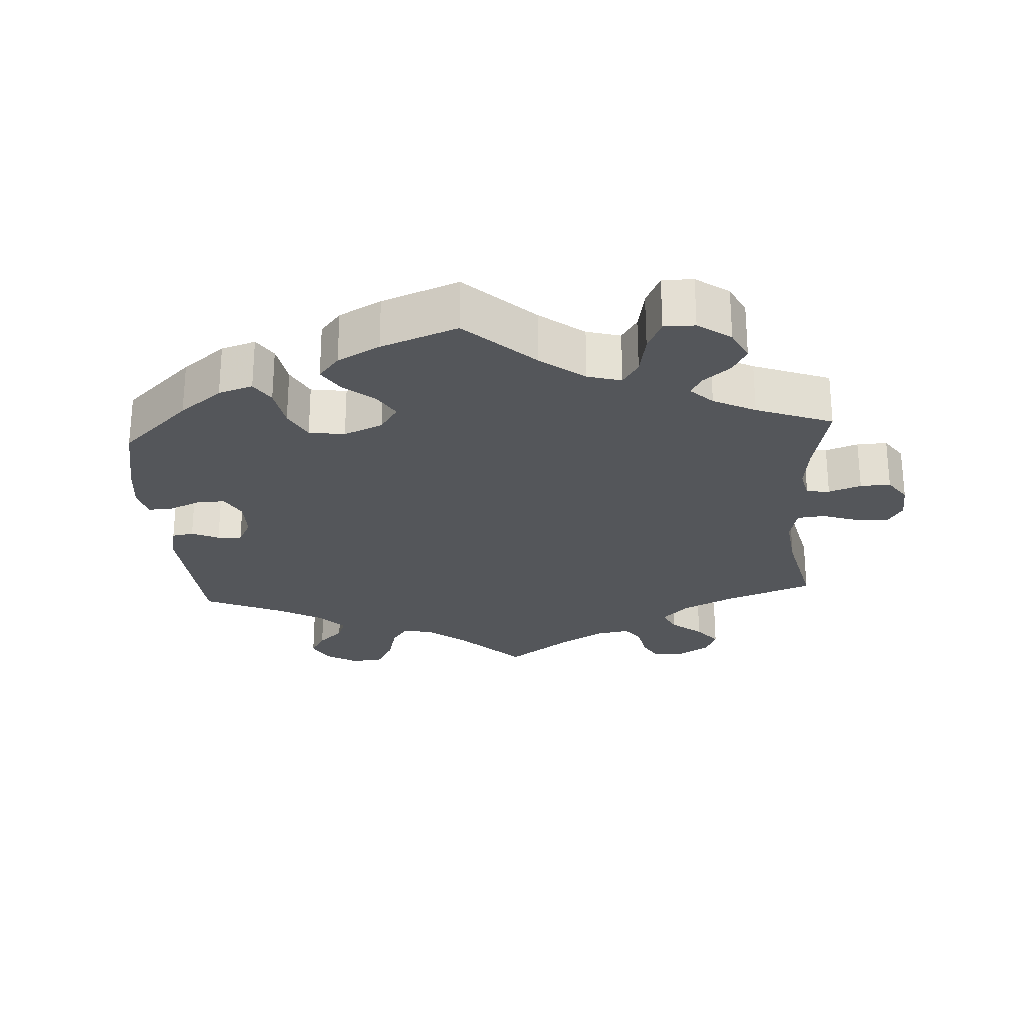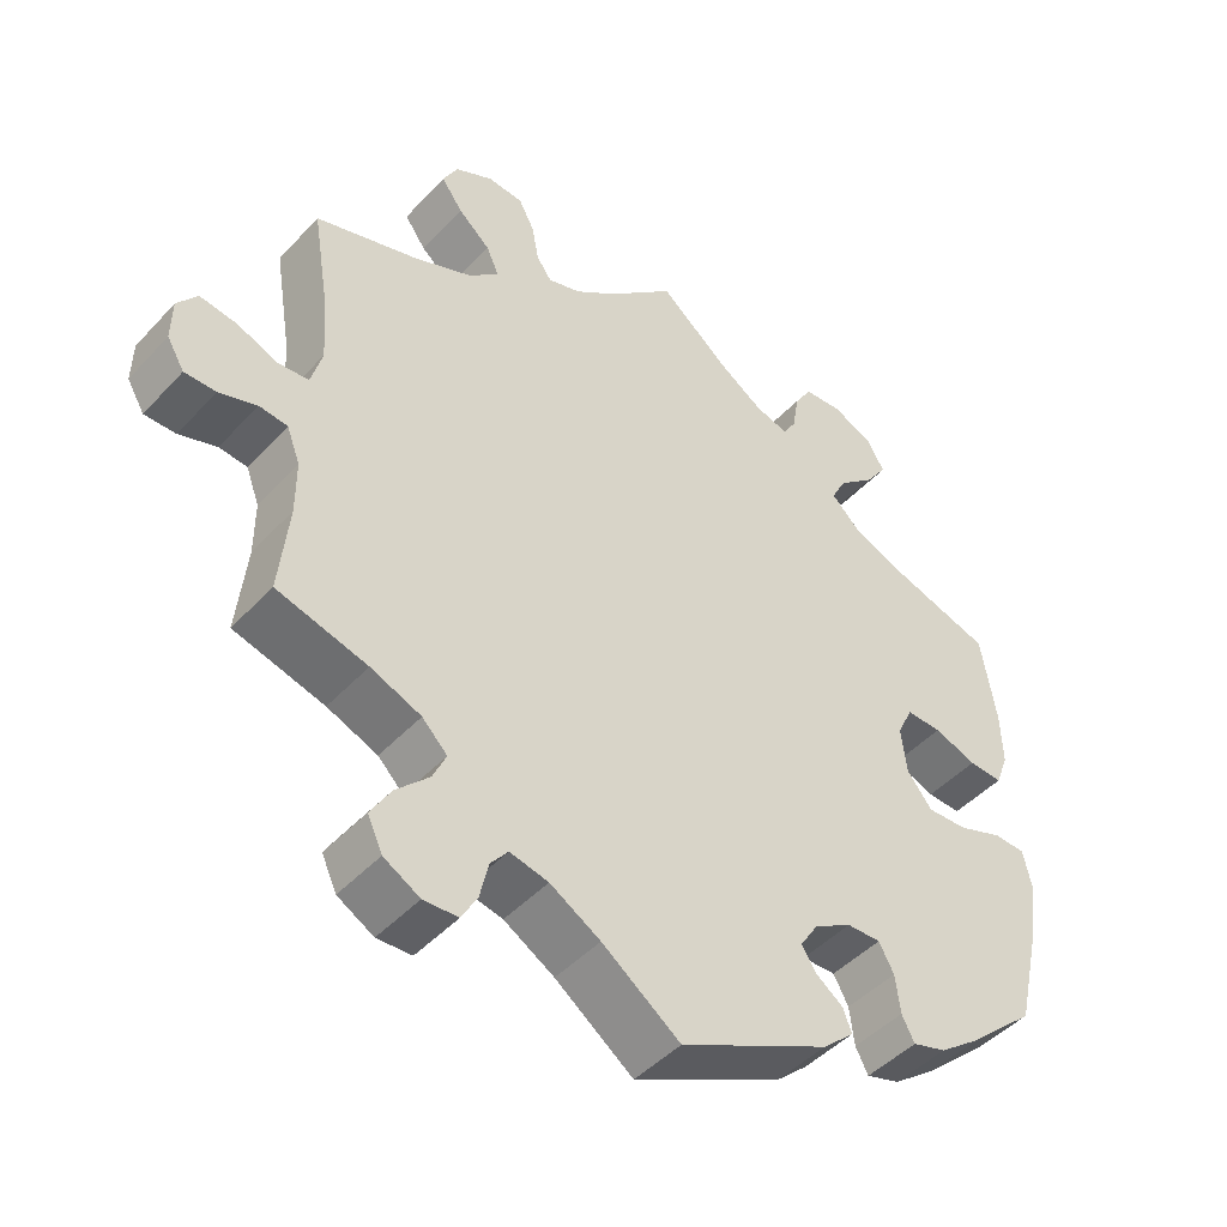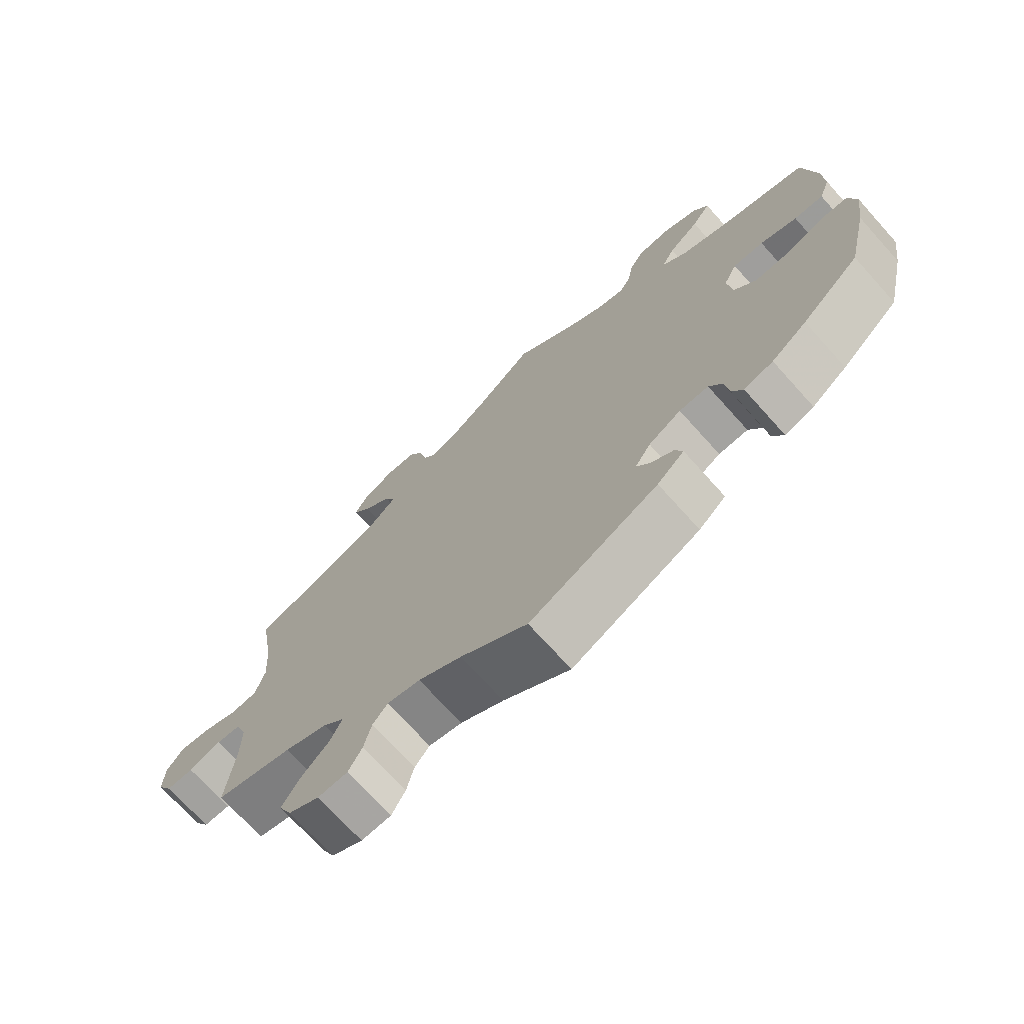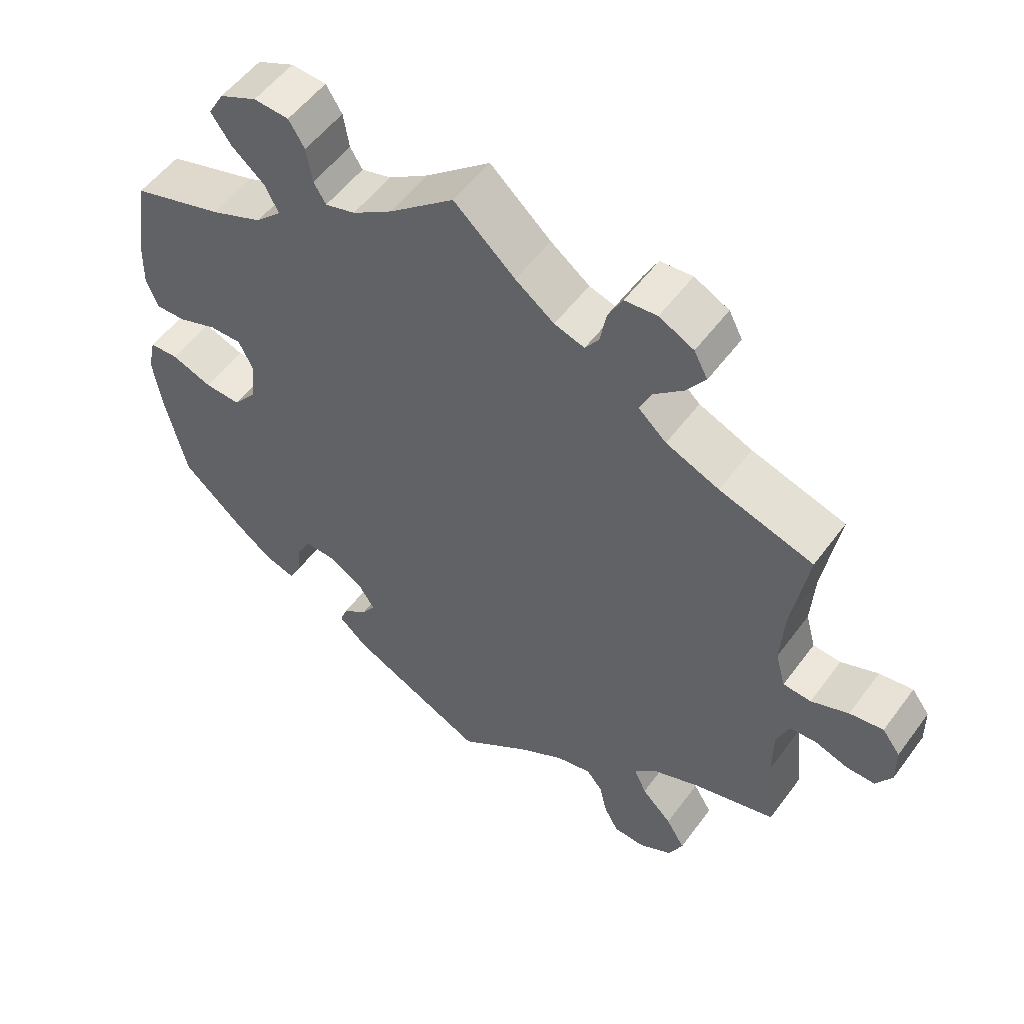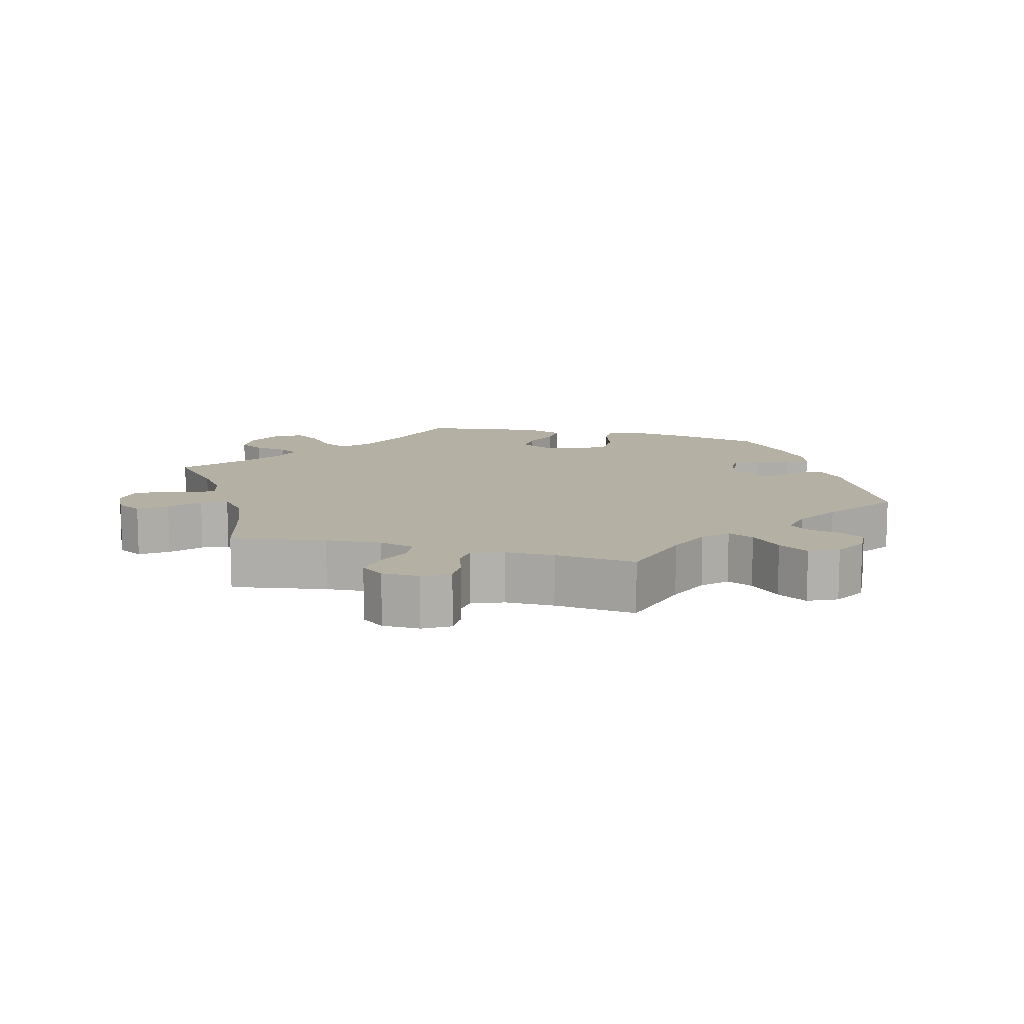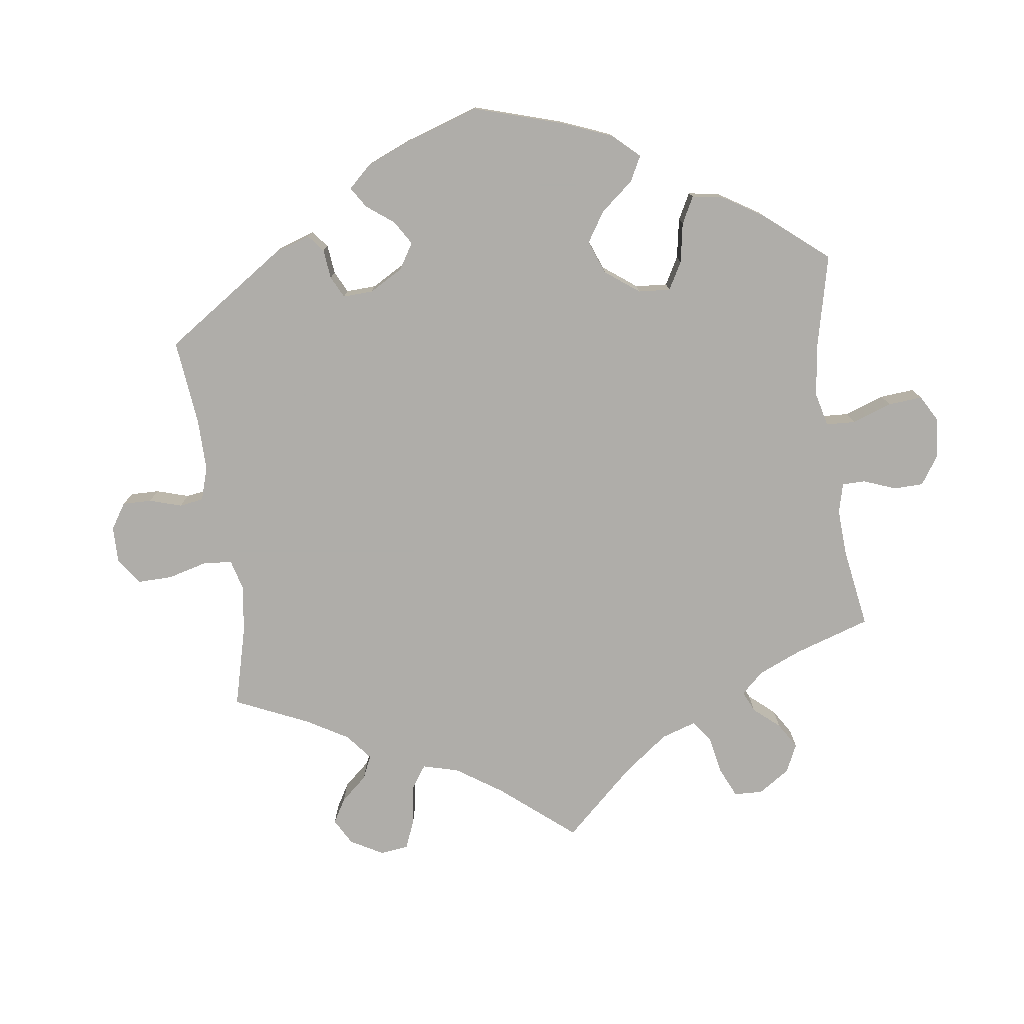
<metadata>
{"format":"obj","ext":"obj","renderer":"f3d","projection":"perspective","resolution":1024,"background":"white","views":[{"elev":-25.6,"azim":-56.3,"up":"+Y"},{"elev":-46.1,"azim":140.1,"up":"+Z"},{"elev":-72.0,"azim":-138.0,"up":"+Z"},{"elev":53.6,"azim":35.6,"up":"+Z"},{"elev":11.5,"azim":104.8,"up":"+Y"},{"elev":-77.2,"azim":-112.4,"up":"+Y"}]}
</metadata>
<code>
v -0.373 0.07 0.328
v -0.301 0.07 0.358
v -0.265 0.07 0.393
v -0.284 0.07 0.43
v -0.33 0.07 0.469
v -0.358 0.07 0.509
v -0.336 0.07 0.547
v -0.284 0.07 0.571
v -0.235 0.07 0.568
v -0.213 0.07 0.532
v -0.205 0.07 0.483
v -0.188 0.07 0.455
v -0.146 0.07 0.467
v -0.09 0.07 0.504
v 0 0.07 0.578
v 0.085 0.07 0.502
v 0.139 0.07 0.462
v 0.181 0.07 0.449
v 0.2 0.07 0.476
v 0.209 0.07 0.524
v 0.229 0.07 0.562
v 0.274 0.07 0.566
v 0.322 0.07 0.542
v 0.341 0.07 0.506
v 0.314 0.07 0.468
v 0.273 0.07 0.432
v 0.257 0.07 0.396
v 0.296 0.07 0.361
v 0.37 0.07 0.33
v 0.501 0.07 0.29
v 0.479 0.07 0.156
v 0.474 0.07 0.077
v 0.488 0.07 0.026
v 0.527 0.07 0.023
v 0.579 0.07 0.044
v 0.626 0.07 0.051
v 0.651 0.07 0.018
v 0.652 0.07 -0.035
v 0.63 0.07 -0.072
v 0.59 0.07 -0.072
v 0.542 0.07 -0.056
v 0.506 0.07 -0.06
v 0.489 0.07 -0.105
v 0.489 0.07 -0.174
v 0.501 0.07 -0.289
v 0.386 0.07 -0.321
v 0.322 0.07 -0.347
v 0.29 0.07 -0.379
v 0.307 0.07 -0.416
v 0.349 0.07 -0.458
v 0.375 0.07 -0.501
v 0.356 0.07 -0.542
v 0.31 0.07 -0.568
v 0.266 0.07 -0.566
v 0.246 0.07 -0.53
v 0.235 0.07 -0.483
v 0.213 0.07 -0.456
v 0.164 0.07 -0.467
v 0.1 0.07 -0.505
v 0.001 0.07 -0.578
v -0.189 0.07 -0.486
v -0.229 0.07 -0.45
v -0.218 0.07 -0.421
v -0.184 0.07 -0.396
v -0.165 0.07 -0.367
v -0.188 0.07 -0.331
v -0.236 0.07 -0.303
v -0.279 0.07 -0.302
v -0.298 0.07 -0.337
v -0.304 0.07 -0.386
v -0.32 0.07 -0.417
v -0.363 0.07 -0.404
v -0.415 0.07 -0.365
v -0.5 0.07 -0.289
v -0.53 0.07 -0.16
v -0.541 0.07 -0.084
v -0.53 0.07 -0.034
v -0.49 0.07 -0.032
v -0.433 0.07 -0.053
v -0.382 0.07 -0.055
v -0.35 0.07 -0.015
v -0.343 0.07 0.045
v -0.363 0.07 0.086
v -0.408 0.07 0.085
v -0.462 0.07 0.065
v -0.505 0.07 0.063
v -0.521 0.07 0.106
v -0.519 0.07 0.174
v -0.5 0.07 0.289
v -0.373 0 0.328
v -0.301 0 0.358
v -0.265 0 0.393
v -0.284 0 0.43
v -0.33 0 0.469
v -0.358 0 0.509
v -0.336 0 0.547
v -0.284 0 0.571
v -0.235 0 0.568
v -0.213 0 0.532
v -0.205 0 0.483
v -0.188 0 0.455
v -0.146 0 0.467
v -0.09 0 0.504
v 0 0 0.578
v 0.085 0 0.502
v 0.139 0 0.462
v 0.181 0 0.449
v 0.2 0 0.476
v 0.209 0 0.524
v 0.229 0 0.562
v 0.274 0 0.566
v 0.322 0 0.542
v 0.341 0 0.506
v 0.314 0 0.468
v 0.273 0 0.432
v 0.257 0 0.396
v 0.296 0 0.361
v 0.37 0 0.33
v 0.501 0 0.29
v 0.479 0 0.156
v 0.474 0 0.077
v 0.488 0 0.026
v 0.527 0 0.023
v 0.579 0 0.044
v 0.626 0 0.051
v 0.651 0 0.018
v 0.652 0 -0.035
v 0.63 0 -0.072
v 0.59 0 -0.072
v 0.542 0 -0.056
v 0.506 0 -0.06
v 0.489 0 -0.105
v 0.489 0 -0.174
v 0.501 0 -0.289
v 0.386 0 -0.321
v 0.322 0 -0.347
v 0.29 0 -0.379
v 0.307 0 -0.416
v 0.349 0 -0.458
v 0.375 0 -0.501
v 0.356 0 -0.542
v 0.31 0 -0.568
v 0.266 0 -0.566
v 0.246 0 -0.53
v 0.235 0 -0.483
v 0.213 0 -0.456
v 0.164 0 -0.467
v 0.1 0 -0.505
v 0.001 0 -0.578
v -0.189 0 -0.486
v -0.229 0 -0.45
v -0.218 0 -0.421
v -0.184 0 -0.396
v -0.165 0 -0.367
v -0.188 0 -0.331
v -0.236 0 -0.303
v -0.279 0 -0.302
v -0.298 0 -0.337
v -0.304 0 -0.386
v -0.32 0 -0.417
v -0.363 0 -0.404
v -0.415 0 -0.365
v -0.5 0 -0.289
v -0.53 0 -0.16
v -0.541 0 -0.084
v -0.53 0 -0.034
v -0.49 0 -0.032
v -0.433 0 -0.053
v -0.382 0 -0.055
v -0.35 0 -0.015
v -0.343 0 0.045
v -0.363 0 0.086
v -0.408 0 0.085
v -0.462 0 0.065
v -0.505 0 0.063
v -0.521 0 0.106
v -0.519 0 0.174
v -0.5 0 0.289
f 88 89 1
f 87 88 1 2
f 84 85 86 87
f 83 84 87 2
f 82 83 2 3
f 81 82 3
f 76 77 78 79
f 76 79 80
f 75 76 80
f 74 75 80
f 73 74 80 81
f 69 70 71 72
f 68 69 72 73
f 61 62 63 64
f 59 60 61 64
f 58 59 64 65
f 57 58 65 66
f 53 54 55 56
f 53 56 57
f 52 53 57
f 49 50 51 52
f 48 49 52 57
f 44 45 46
f 43 44 46 47
f 42 43 47 48
f 38 39 40 41
f 38 41 42
f 37 38 42
f 34 35 36 37
f 34 37 42
f 33 34 42 48
f 29 30 31
f 28 29 31 32
f 27 28 32 33
f 23 24 25 26
f 21 22 23 26
f 19 20 21 26
f 18 19 26 27
f 17 18 27 33
f 14 15 16
f 13 14 16 17
f 12 13 17 33
f 8 9 10 11
f 8 11 12
f 7 8 12
f 4 5 6 7
f 3 4 7 12
f 68 73 81 3
f 48 57 66 67
f 12 33 48 67
f 3 12 67 68
f 90 178 177
f 91 90 177 176
f 176 175 174 173
f 91 176 173 172
f 92 91 172 171
f 92 171 170
f 168 167 166 165
f 169 168 165
f 169 165 164
f 169 164 163
f 170 169 163 162
f 161 160 159 158
f 162 161 158 157
f 153 152 151 150
f 153 150 149 148
f 154 153 148 147
f 155 154 147 146
f 145 144 143 142
f 146 145 142
f 146 142 141
f 141 140 139 138
f 146 141 138 137
f 135 134 133
f 136 135 133 132
f 137 136 132 131
f 130 129 128 127
f 131 130 127
f 131 127 126
f 126 125 124 123
f 131 126 123
f 137 131 123 122
f 120 119 118
f 121 120 118 117
f 122 121 117 116
f 115 114 113 112
f 115 112 111 110
f 115 110 109 108
f 116 115 108 107
f 122 116 107 106
f 105 104 103
f 106 105 103 102
f 122 106 102 101
f 100 99 98 97
f 101 100 97
f 101 97 96
f 96 95 94 93
f 101 96 93 92
f 92 170 162 157
f 156 155 146 137
f 156 137 122 101
f 157 156 101 92
f 1 90 91 2
f 2 91 92 3
f 3 92 93 4
f 4 93 94 5
f 5 94 95 6
f 6 95 96 7
f 7 96 97 8
f 8 97 98 9
f 9 98 99 10
f 10 99 100 11
f 11 100 101 12
f 12 101 102 13
f 13 102 103 14
f 14 103 104 15
f 15 104 105 16
f 16 105 106 17
f 17 106 107 18
f 18 107 108 19
f 19 108 109 20
f 20 109 110 21
f 21 110 111 22
f 22 111 112 23
f 23 112 113 24
f 24 113 114 25
f 25 114 115 26
f 26 115 116 27
f 27 116 117 28
f 28 117 118 29
f 29 118 119 30
f 30 119 120 31
f 31 120 121 32
f 32 121 122 33
f 33 122 123 34
f 34 123 124 35
f 35 124 125 36
f 36 125 126 37
f 37 126 127 38
f 38 127 128 39
f 39 128 129 40
f 40 129 130 41
f 41 130 131 42
f 42 131 132 43
f 43 132 133 44
f 44 133 134 45
f 45 134 135 46
f 46 135 136 47
f 47 136 137 48
f 48 137 138 49
f 49 138 139 50
f 50 139 140 51
f 51 140 141 52
f 52 141 142 53
f 53 142 143 54
f 54 143 144 55
f 55 144 145 56
f 56 145 146 57
f 57 146 147 58
f 58 147 148 59
f 59 148 149 60
f 60 149 150 61
f 61 150 151 62
f 62 151 152 63
f 63 152 153 64
f 64 153 154 65
f 65 154 155 66
f 66 155 156 67
f 67 156 157 68
f 68 157 158 69
f 69 158 159 70
f 70 159 160 71
f 71 160 161 72
f 72 161 162 73
f 73 162 163 74
f 74 163 164 75
f 75 164 165 76
f 76 165 166 77
f 77 166 167 78
f 78 167 168 79
f 79 168 169 80
f 80 169 170 81
f 81 170 171 82
f 82 171 172 83
f 83 172 173 84
f 84 173 174 85
f 85 174 175 86
f 86 175 176 87
f 87 176 177 88
f 88 177 178 89
f 89 178 90 1

</code>
